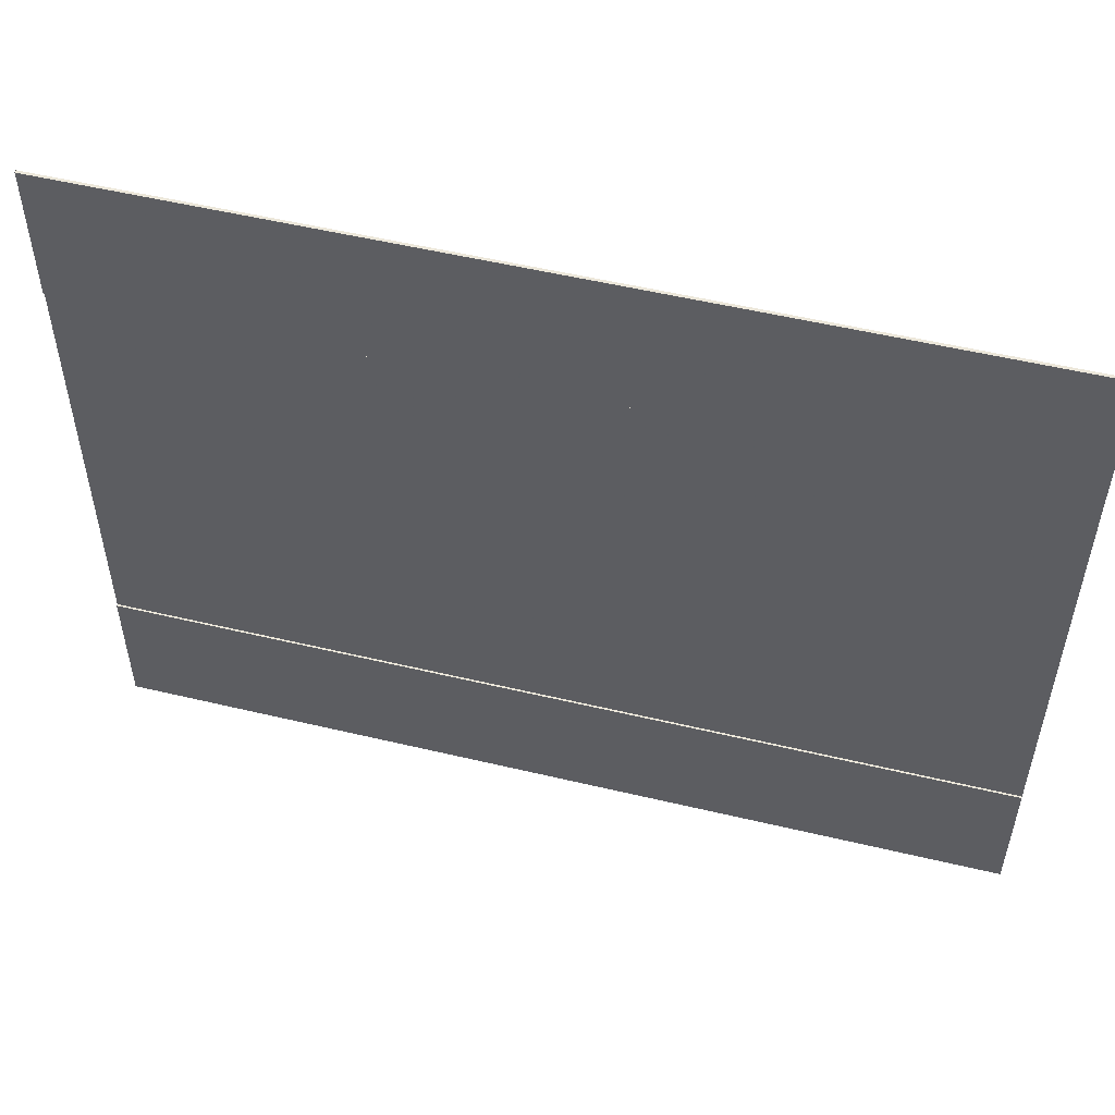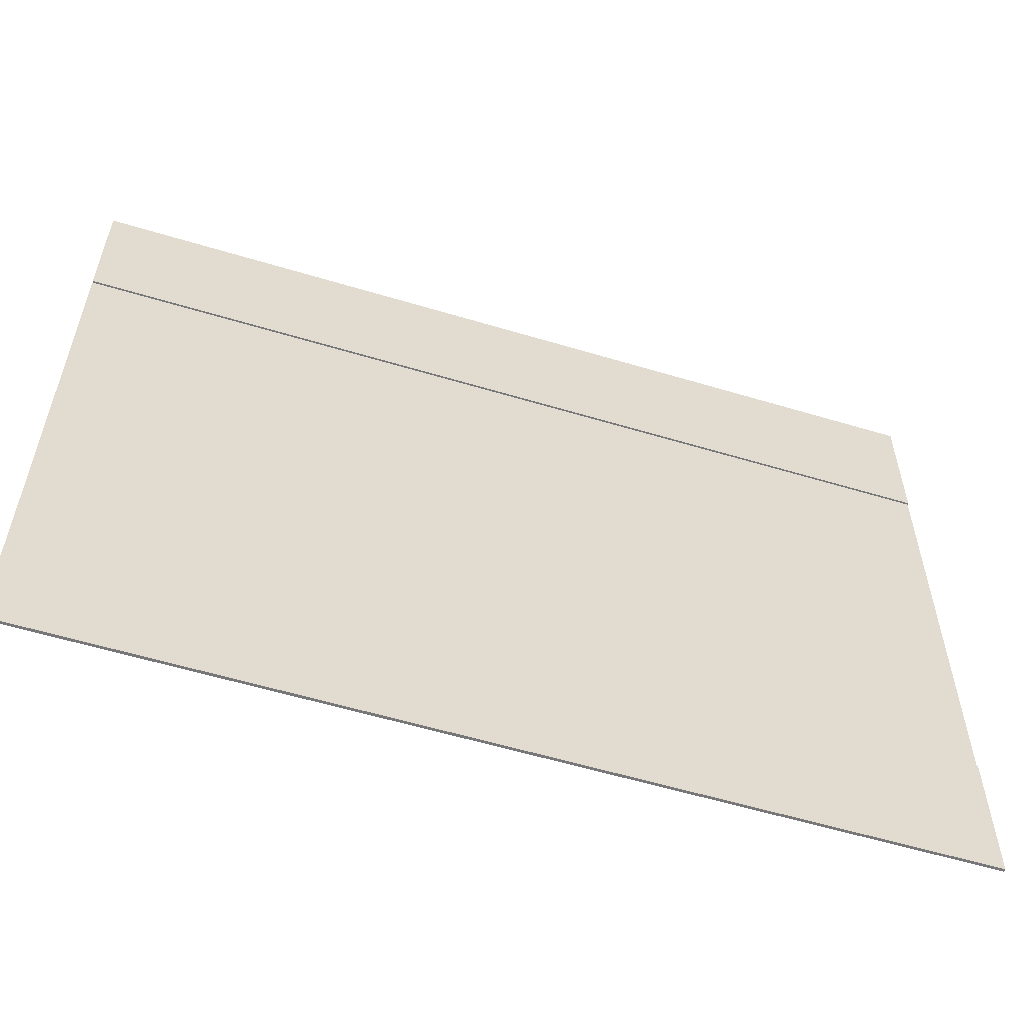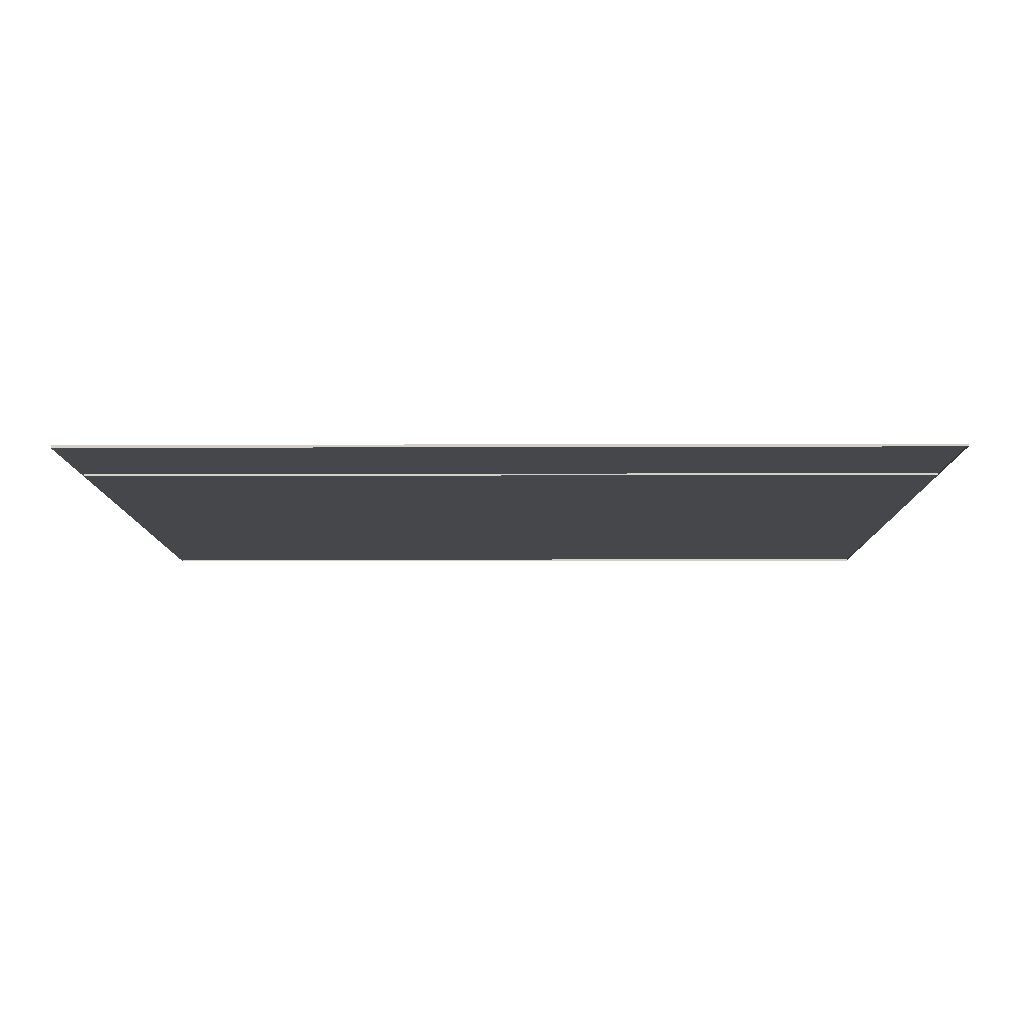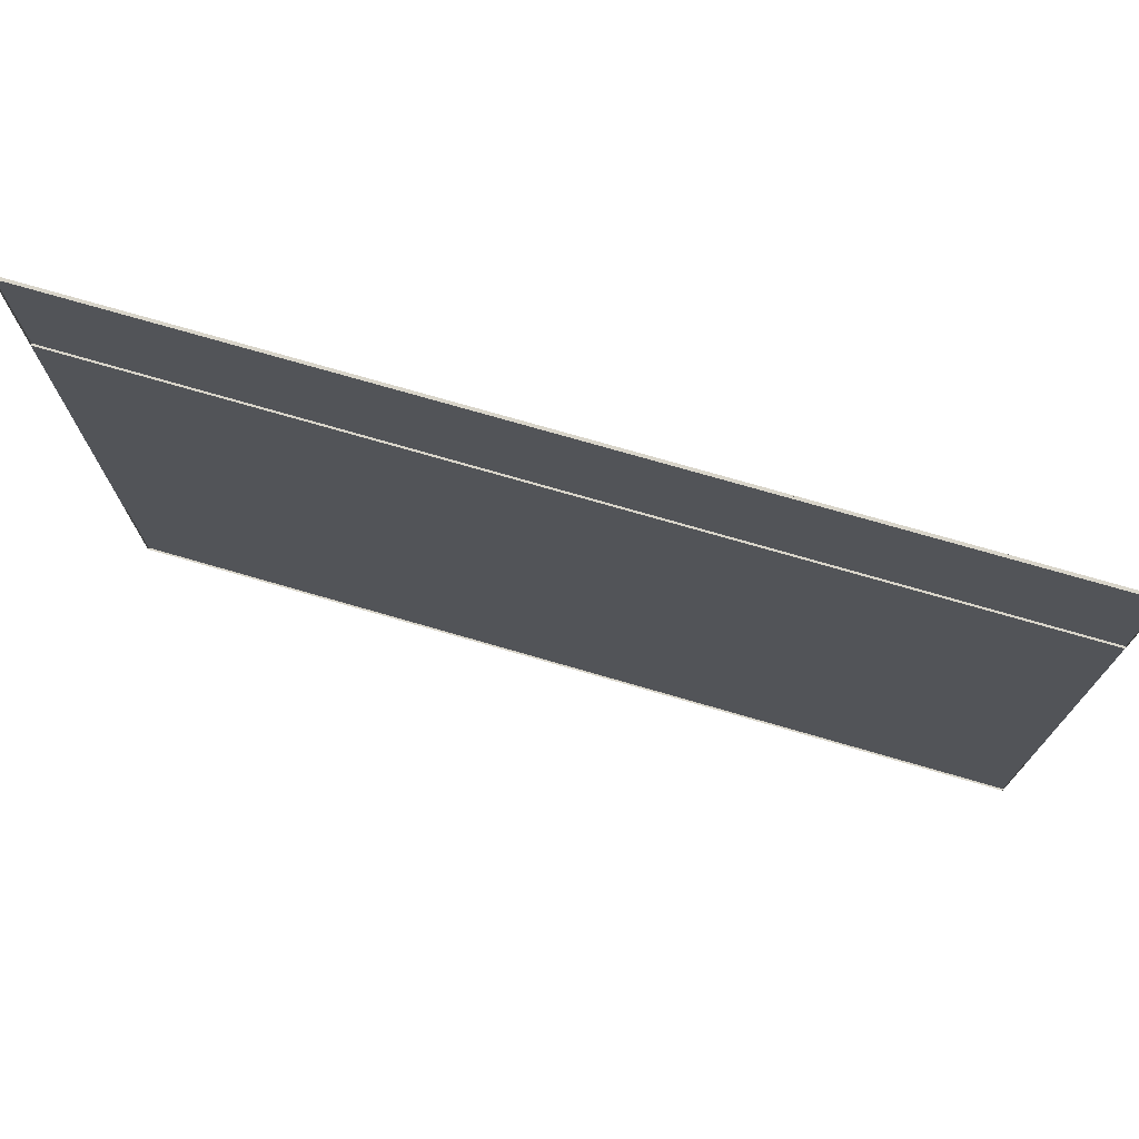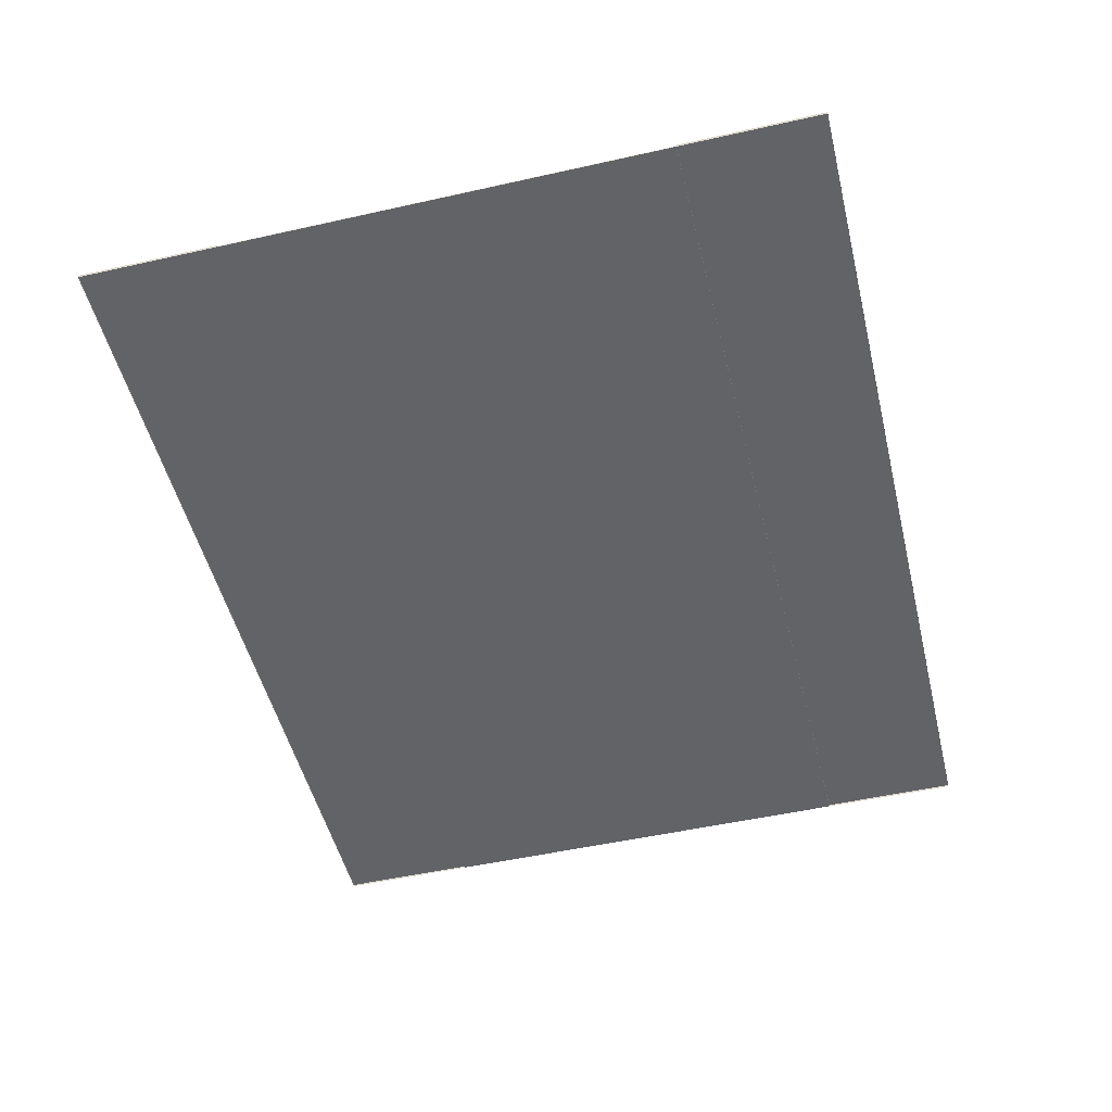
<metadata>
{"format":"obj","ext":"obj","renderer":"f3d","projection":"perspective","resolution":1024,"background":"white","views":[{"elev":52.9,"azim":-165.7,"up":"+Z"},{"elev":-57.2,"azim":162.6,"up":"+Z"},{"elev":-10.2,"azim":-179.6,"up":"+Y"},{"elev":74.4,"azim":16.2,"up":"+Z"},{"elev":-50.8,"azim":103.7,"up":"+Y"}]}
</metadata>
<code>
v 4.79 -0.000945 8.236
v 4.791 -0.000945 7.233
v 2.783 -0.000945 8.233
v 2.785 -0.000945 7.23
v 4.789 -0.000945 8.552
v 2.783 -0.000945 8.55
v 4.792 -0.000945 6.916
v 2.785 -0.000945 6.914
v 2.783 0.003345 8.233
v 4.79 0.003345 8.236
v 4.791 0.003345 7.233
v 2.785 0.003345 7.23
v 2.783 0.003345 8.55
v 4.789 0.003345 8.552
v 4.792 0.003345 6.916
v 2.785 0.003345 6.914
v 4.79 0.001115 8.236
v 4.791 0.001115 7.233
v 2.783 0.001115 8.233
v 2.785 0.001115 7.23
v 4.789 0.001115 8.552
v 2.783 0.001115 8.55
v 4.792 0.001115 6.916
v 2.785 0.001115 6.914
v 2.783 0.005405 8.233
v 4.79 0.005405 8.236
v 4.791 0.005405 7.233
v 2.785 0.005405 7.23
v 2.783 0.005405 8.55
v 4.789 0.005405 8.552
v 4.792 0.005405 6.916
v 2.785 0.005405 6.914
f 1 3 4 2
f 2 11 15 7
f 7 15 16 8
f 10 14 13 9
f 12 16 15 11
f 6 13 14 5
f 1 10 9 3
f 8 16 12 4
f 3 9 13 6
f 5 14 10 1
f 4 12 11 2
f 17 18 20 19
f 18 23 31 27
f 23 24 32 31
f 26 25 29 30
f 28 27 31 32
f 22 21 30 29
f 17 19 25 26
f 24 20 28 32
f 19 22 29 25
f 21 17 26 30
f 20 18 27 28
f 7 8 24 23
f 4 3 19 20
f 2 7 23 18
f 6 5 21 22
f 8 4 20 24
f 3 6 22 19
f 1 2 18 17
f 5 1 17 21

</code>
